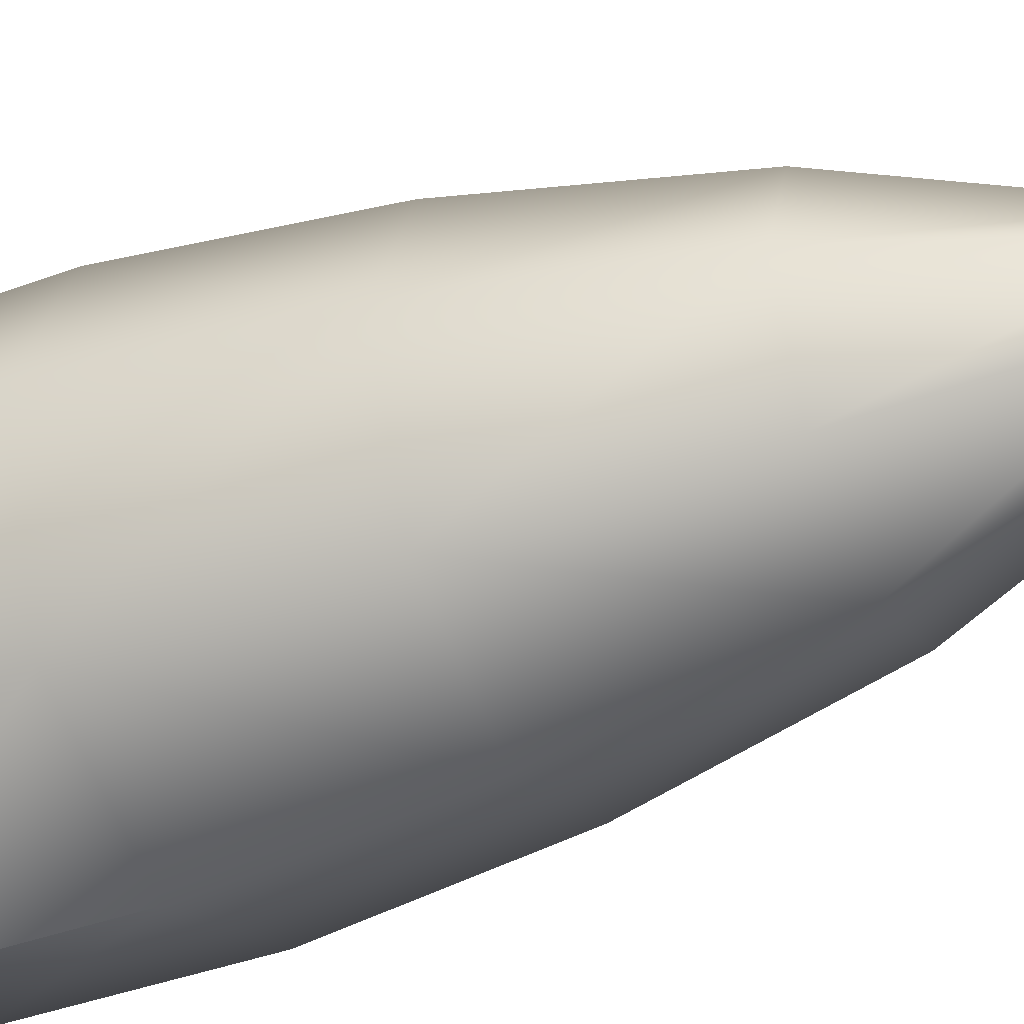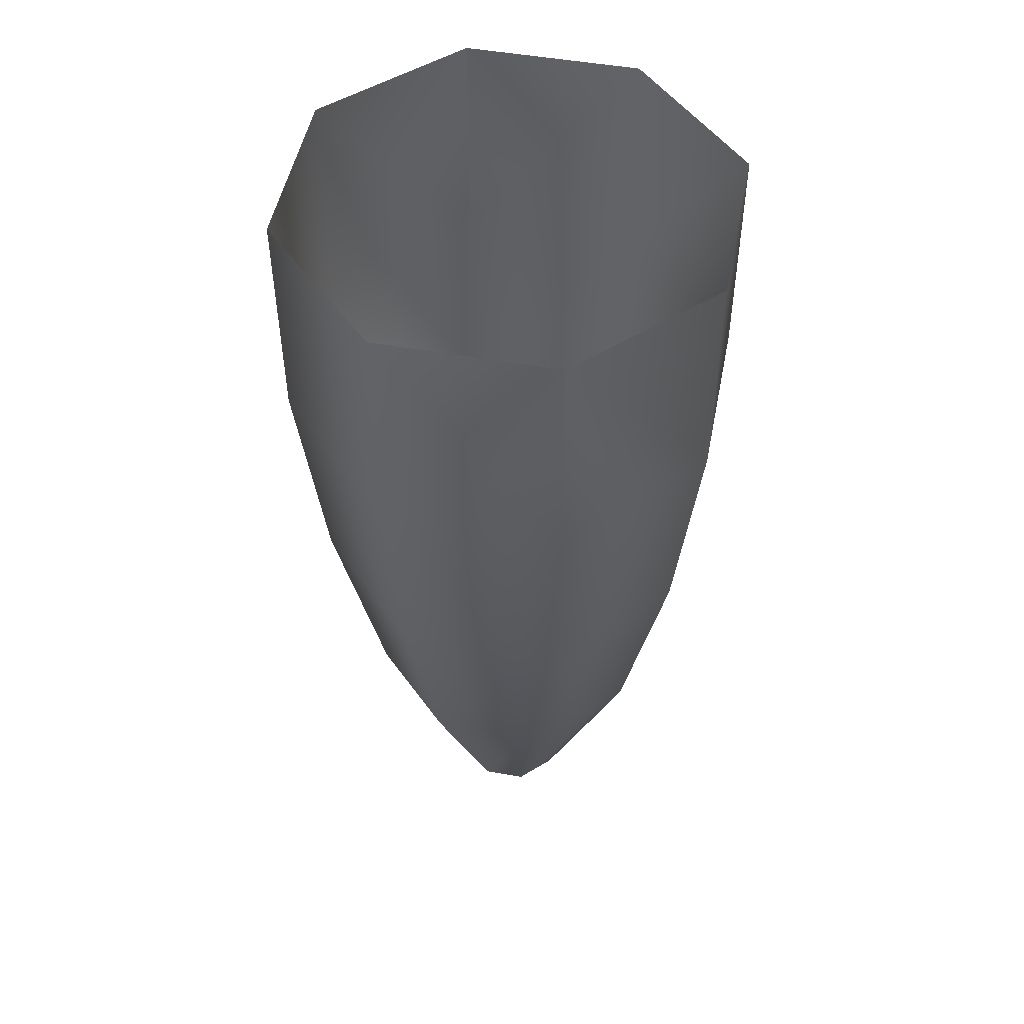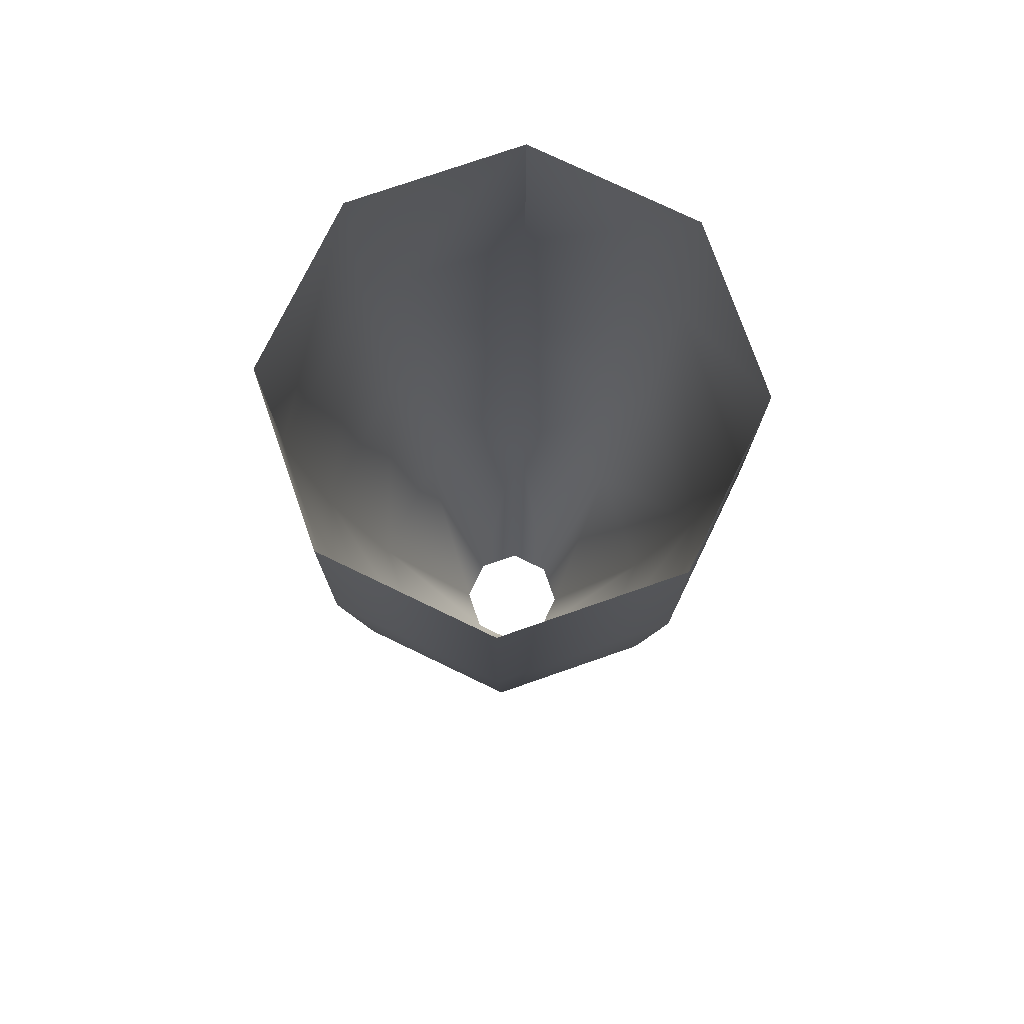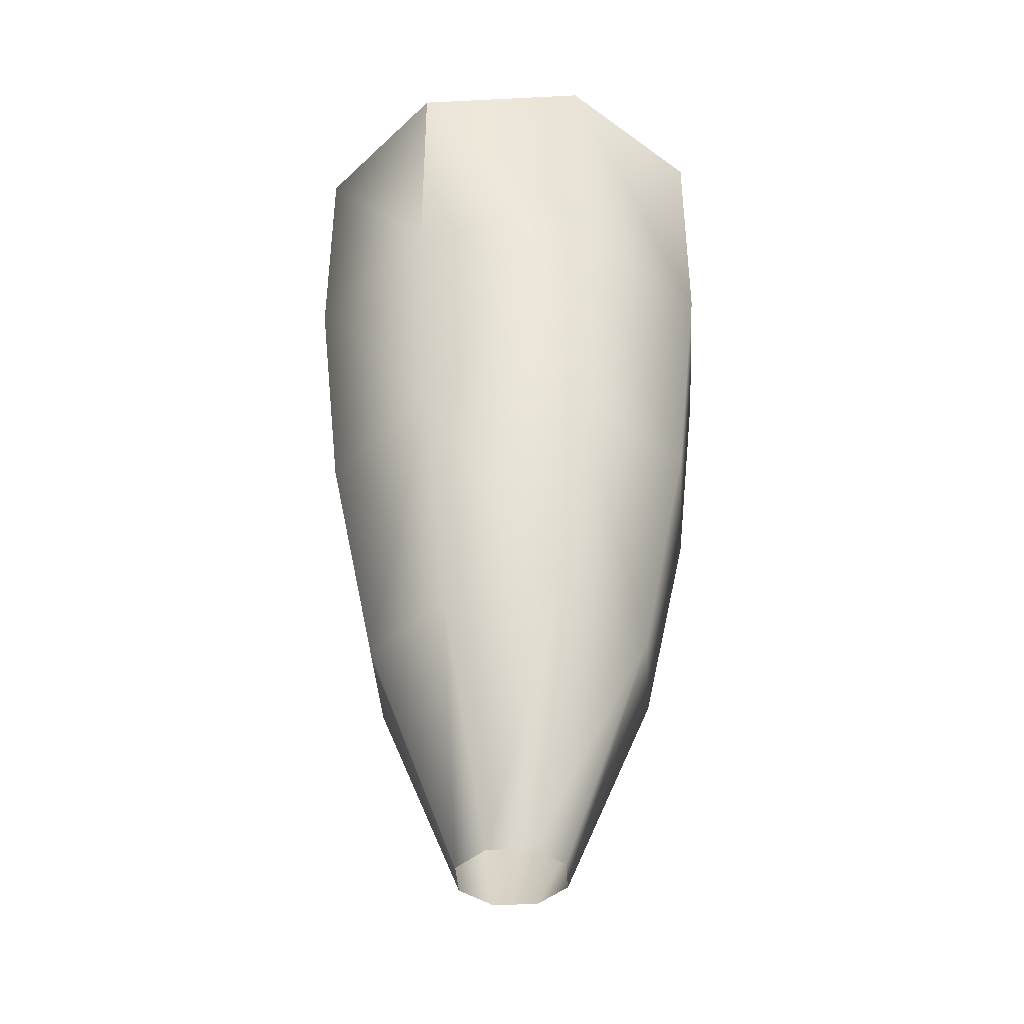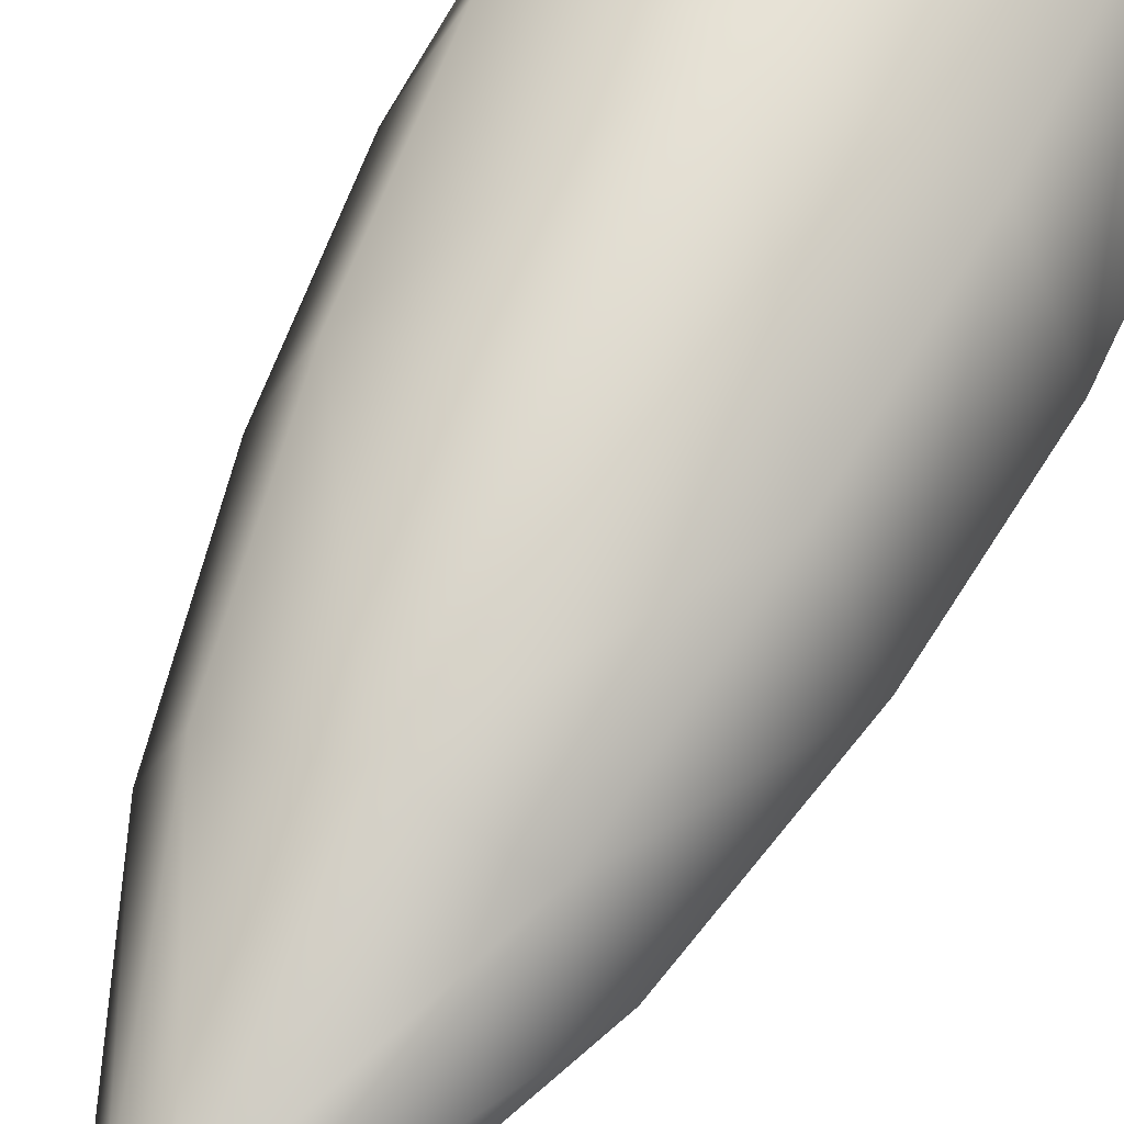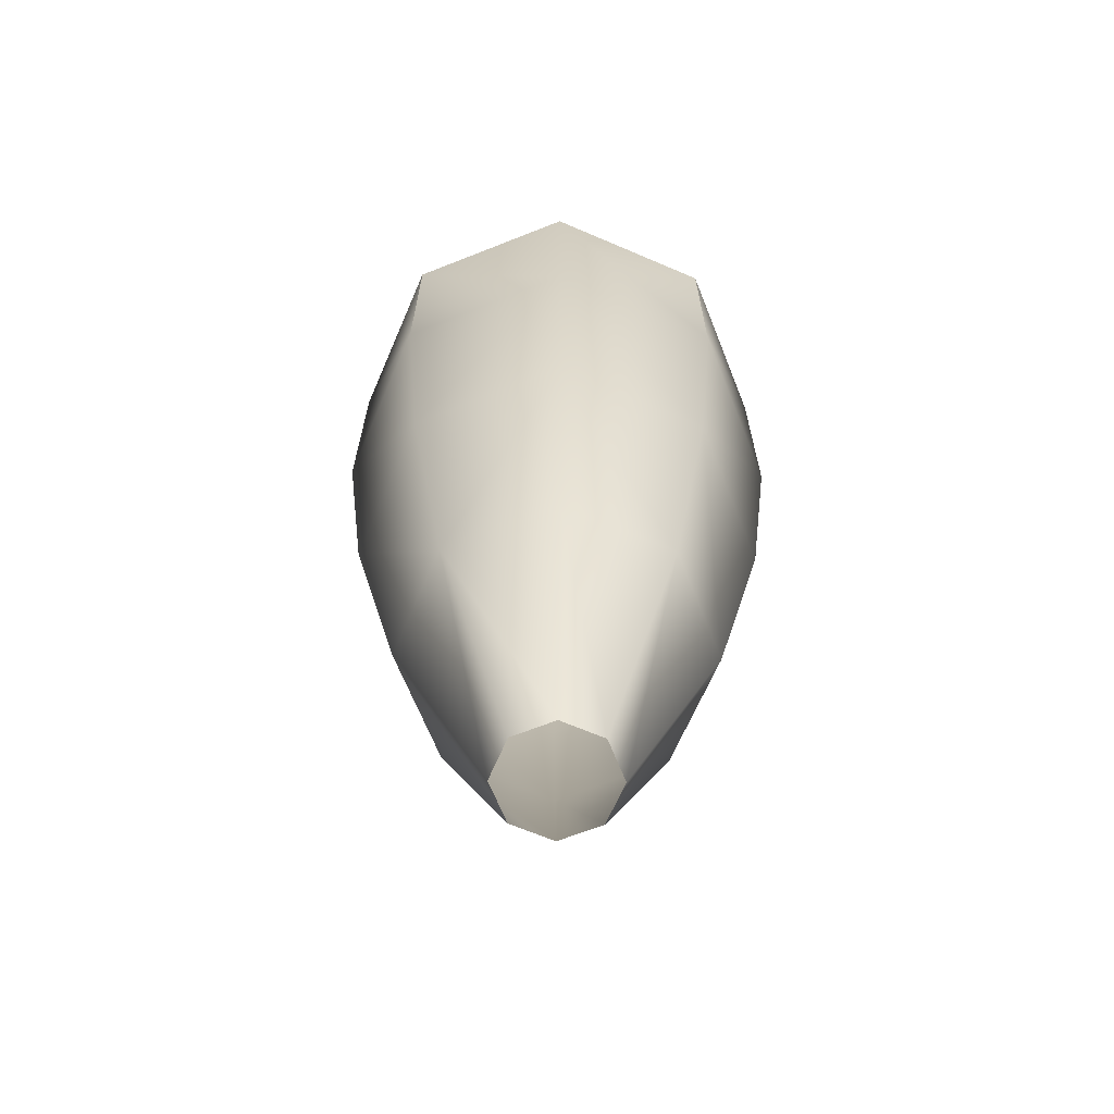
<metadata>
{"format":"obj","ext":"obj","renderer":"f3d","projection":"perspective","resolution":1024,"background":"white","views":[{"elev":-40.8,"azim":114.4,"up":"+Y"},{"elev":50.1,"azim":-101.5,"up":"+Z"},{"elev":75.6,"azim":-176.7,"up":"+Z"},{"elev":-40.0,"azim":-64.0,"up":"+Z"},{"elev":59.8,"azim":-155.0,"up":"+Y"},{"elev":-66.2,"azim":44.2,"up":"+Z"}]}
</metadata>
<code>
o Cylinder
v 0 0.25 0
v 0.1768 0.1768 -0.25
v 0 0.25 -0.25
v 0.1768 0.1768 0
v 0.25 0 -0.25
v 0.1768 -0.1768 -0
v 0.1768 -0.1768 -0.25
v 0 -0.25 -0.25
v 0 -0.25 -0
v -0.1768 -0.1768 -0.25
v -0.1768 -0.1768 -0
v -0.25 0 -0.25
v -0.25 0 0
v -0.1768 0.1768 -0.25
v -0.1768 0.1768 0
v -0.1172 0.1172 -0.75
v 0 0.0625 -1
v -0.04419 0.04419 -1
v -0.1563 0.1563 -0.5
v 0 0.1657 -0.75
v 0 0.221 -0.5
v -0.0625 0 -1
v -0.221 0 -0.5
v -0.1657 0 -0.75
v -0.1172 -0.1172 -0.75
v -0.04419 -0.04419 -1
v -0.1563 -0.1563 -0.5
v 0 -0.1657 -0.75
v 0 -0.0625 -1
v 0 -0.221 -0.5
v 0.1172 -0.1172 -0.75
v 0.04419 -0.04419 -1
v 0.1563 -0.1563 -0.5
v 0.0625 0 -1
v 0.221 0 -0.5
v 0.1657 0 -0.75
v 0.1172 0.1172 -0.75
v 0.04419 0.04419 -1
v 0.1563 0.1563 -0.5
v 0.25 0 0
f 1 14 15
f 1 2 3
f 15 12 13
f 13 10 11
f 5 6 7
f 11 8 9
f 4 5 2
f 3 19 14
f 28 26 29
f 23 25 27
f 3 39 21
f 36 38 37
f 25 22 26
f 10 30 8
f 34 31 32
f 33 36 35
f 7 35 5
f 28 32 31
f 39 20 21
f 7 30 33
f 24 18 22
f 27 28 30
f 10 23 27
f 37 17 20
f 35 37 39
f 33 28 31
f 23 16 24
f 14 23 12
f 16 17 18
f 19 20 16
f 2 35 39
f 9 7 6
f 1 3 14
f 1 4 2
f 15 14 12
f 13 12 10
f 5 40 6
f 11 10 8
f 4 40 5
f 3 21 19
f 28 25 26
f 23 24 25
f 3 2 39
f 36 34 38
f 25 24 22
f 10 27 30
f 34 36 31
f 33 31 36
f 7 33 35
f 28 29 32
f 39 37 20
f 7 8 30
f 24 16 18
f 27 25 28
f 10 12 23
f 37 38 17
f 35 36 37
f 33 30 28
f 23 19 16
f 14 19 23
f 16 20 17
f 19 21 20
f 2 5 35
f 9 8 7

</code>
